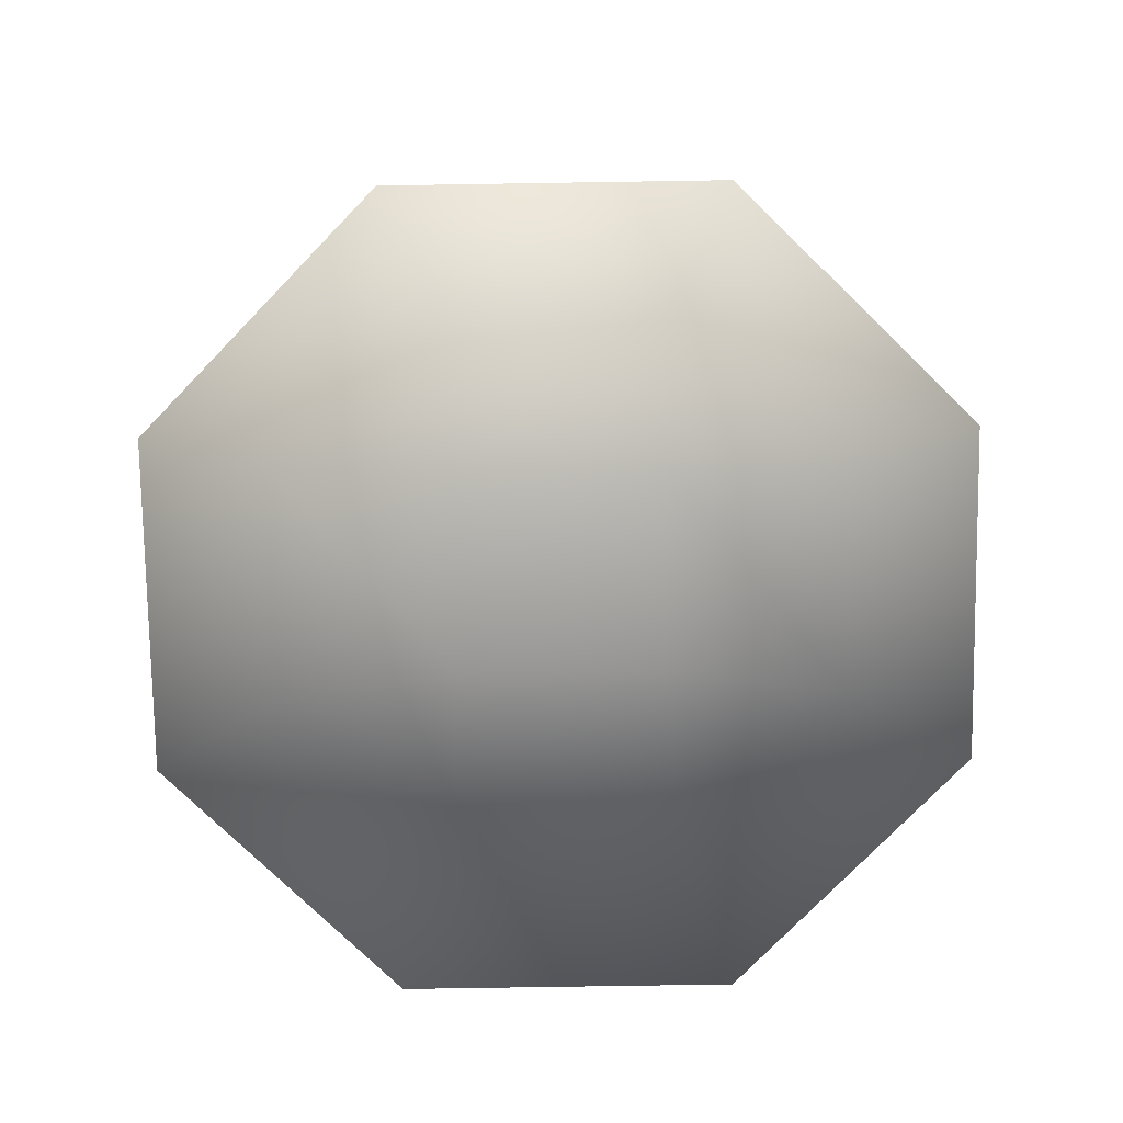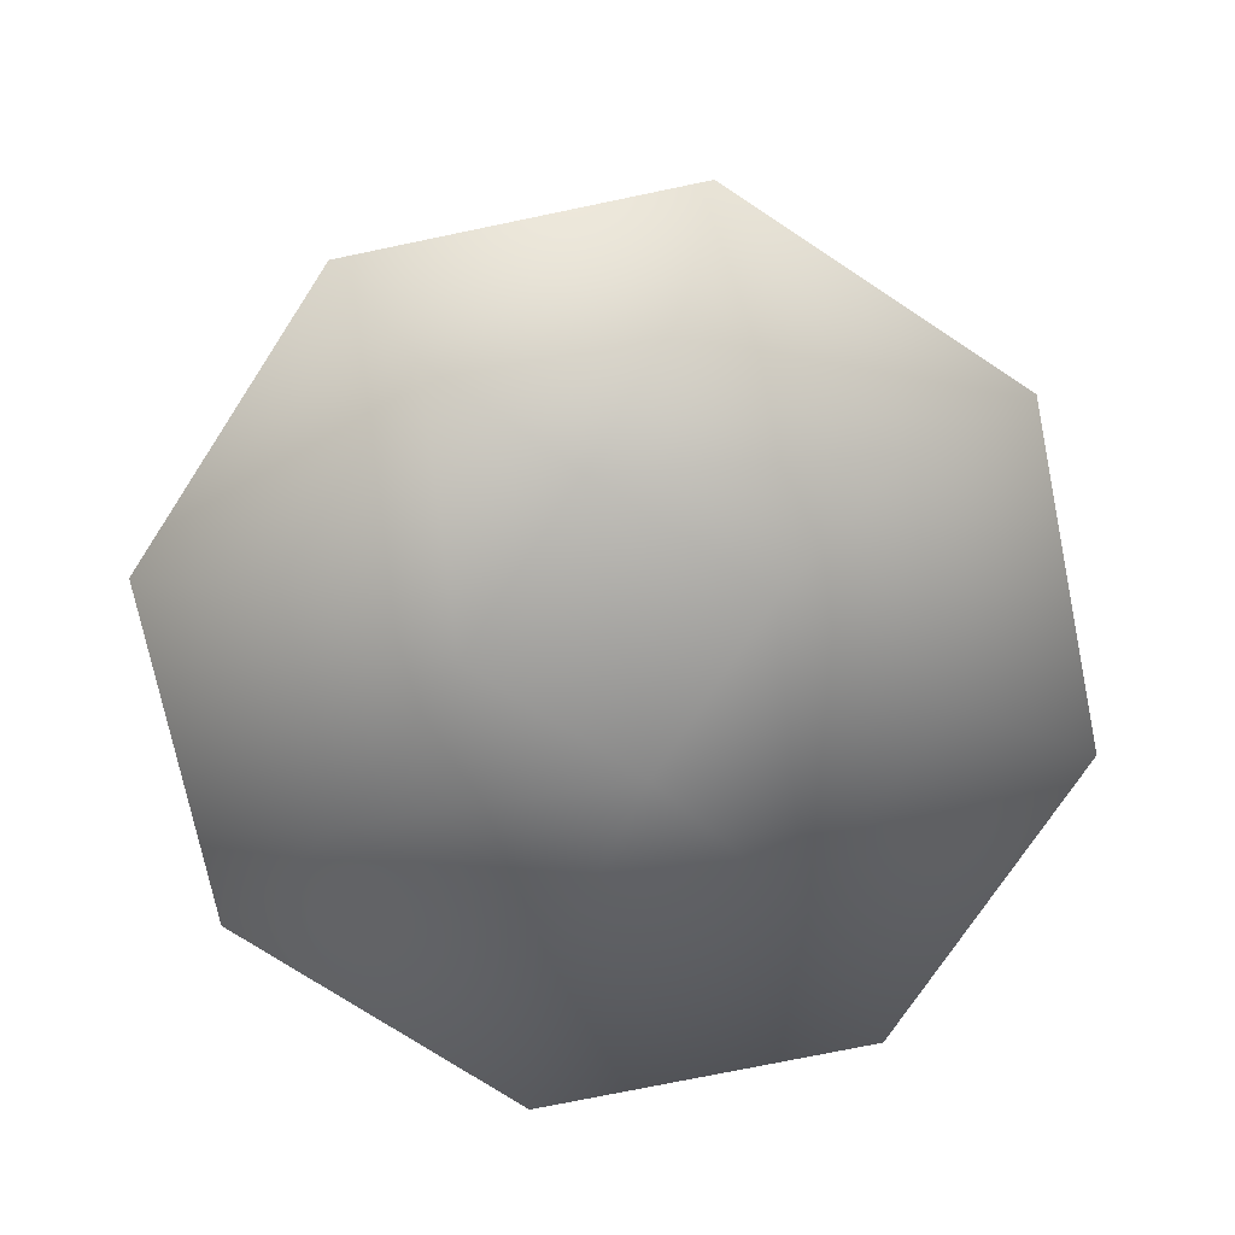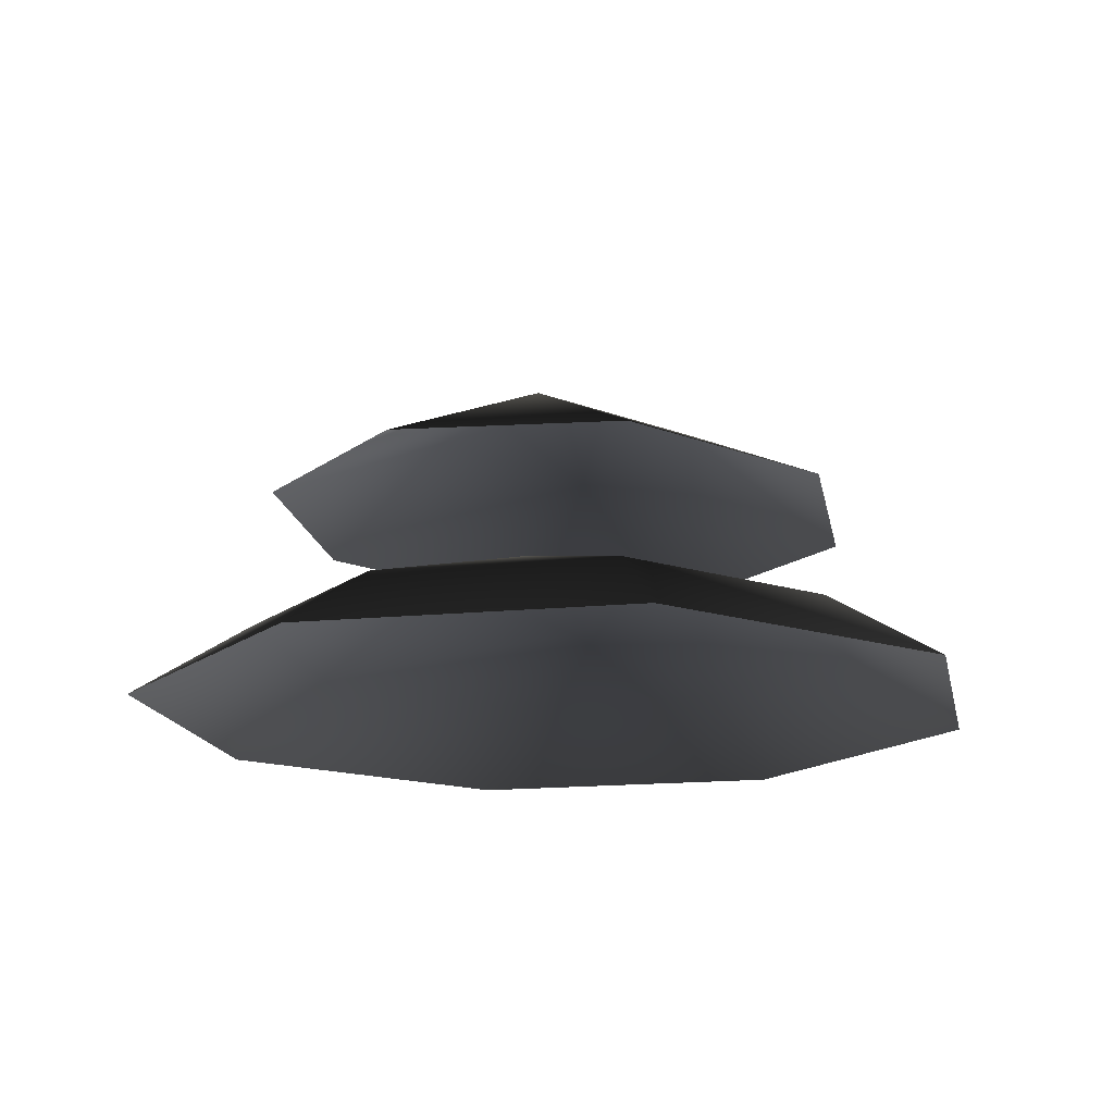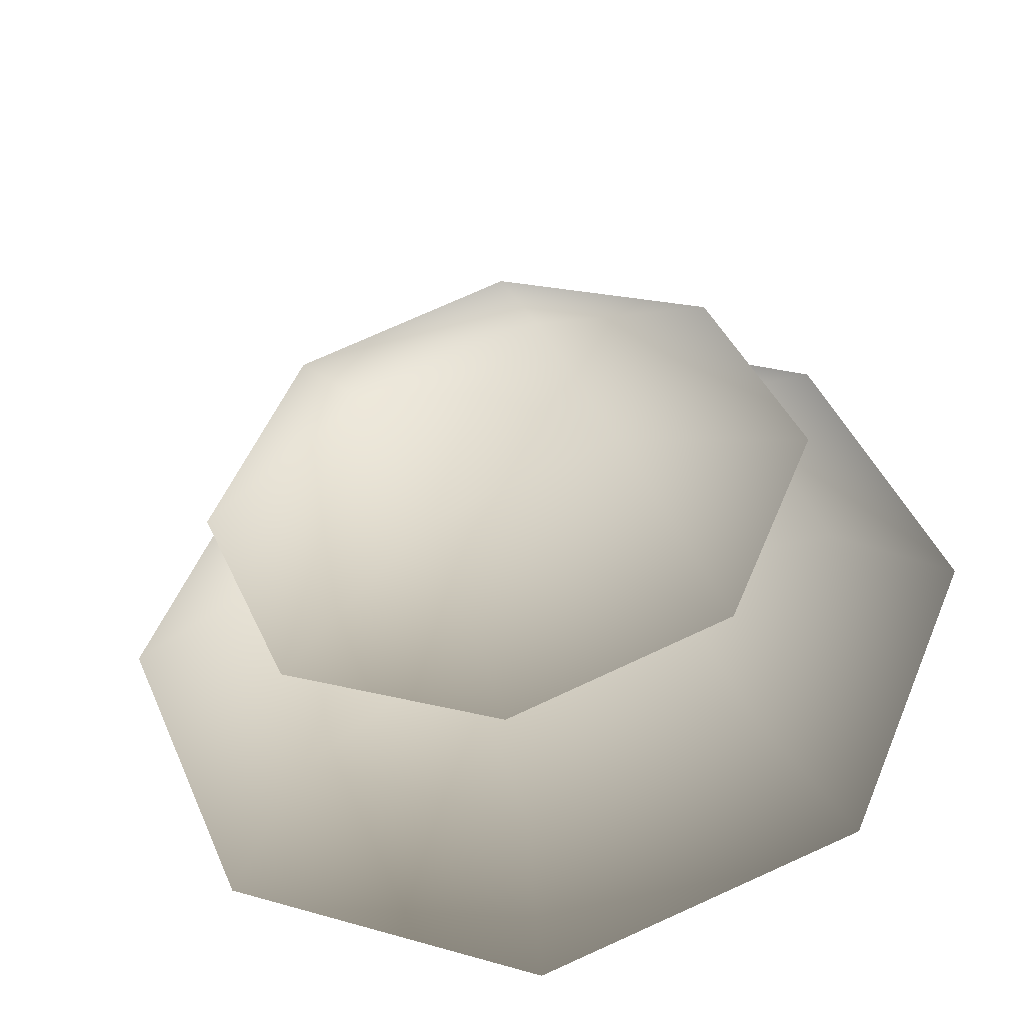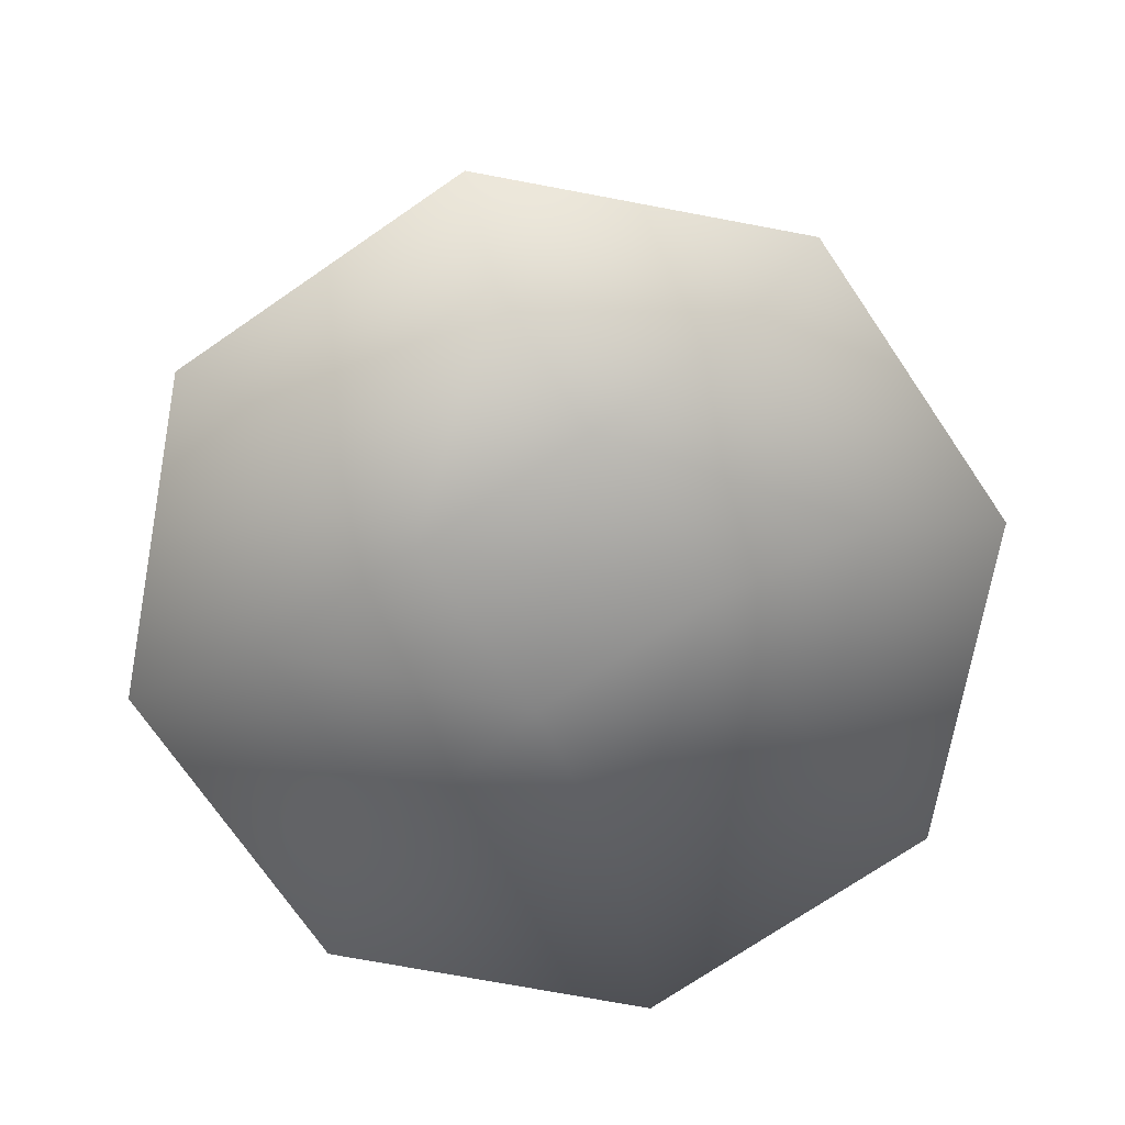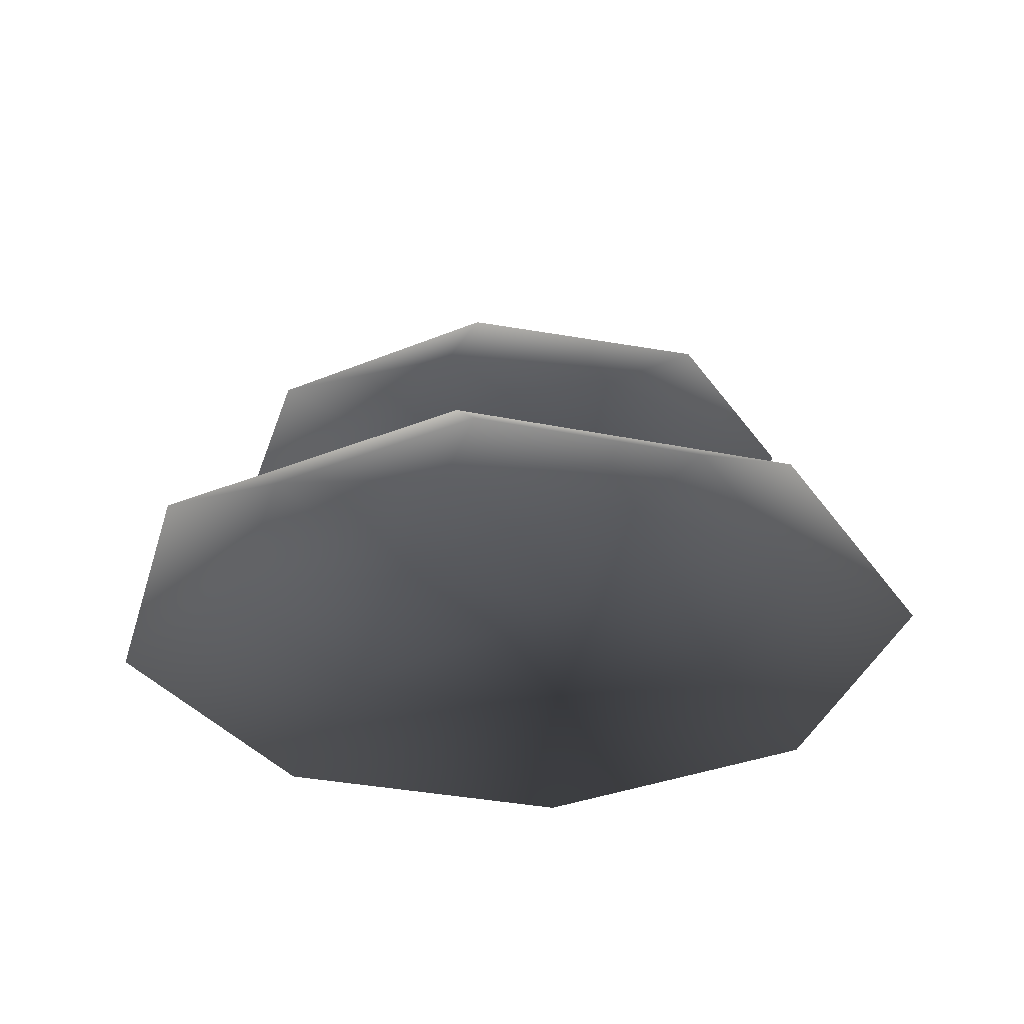
<metadata>
{"format":"obj","ext":"obj","renderer":"f3d","projection":"perspective","resolution":1024,"background":"white","views":[{"elev":-76.7,"azim":23.4,"up":"+Y"},{"elev":-74.6,"azim":-100.8,"up":"+Y"},{"elev":-16.4,"azim":-101.0,"up":"+Y"},{"elev":-41.8,"azim":-170.4,"up":"+Z"},{"elev":-73.3,"azim":146.9,"up":"+Y"},{"elev":-32.9,"azim":96.8,"up":"+Y"}]}
</metadata>
<code>
v -4.445e-06 0.4694 -1.252
v -0.8856 0.4694 -0.8856
v -2.275e-07 0.1625 -1.74
v -1.23 0.1625 -1.23
v -1.252 0.4694 -1.541e-06
v -1.74 0.1625 -2.771e-06
v -0.8856 0.4694 0.8856
v -1.23 0.1625 1.23
v -3.411e-06 0.4694 1.252
v -7.252e-06 0.1625 1.74
v 0.8856 0.4694 0.8856
v 1.23 0.1625 1.23
v 1.252 0.4694 -2.199e-06
v 1.74 0.1625 -4.343e-06
v 0.8856 0.4694 -0.8856
v 1.23 0.1625 -1.23
v 0.2316 0.6581 -0.5591
v -0.5591 0.6581 -0.2316
v -3.74e-06 0.7348 -7.523e-07
v -0.2316 0.6581 0.5591
v 0.5591 0.6581 0.2316
v 0.2121 1.367 -0.4781
v 0.01381 1.494 0.03013
v -0.4926 1.367 -0.1732
v -0.1879 1.338 0.5311
v 0.5168 1.337 0.2262
v -0.8632 1.037 -0.8268
v -0.01085 1.036 -1.196
v 0.8525 1.011 -0.854
v -1.205 1.013 0.03639
v -0.8367 0.9775 0.8883
v 0.02659 0.952 1.23
v 0.879 0.9512 0.8611
v 1.221 0.9756 -0.002042
g Bush1_(83)_2534_569
f 1 3 2
f 2 3 4
f 2 4 5
f 5 4 6
f 5 6 7
f 7 6 8
f 7 8 9
f 9 8 10
f 9 10 11
f 11 10 12
f 11 12 13
f 13 12 14
f 13 14 15
f 15 14 16
f 15 16 1
f 1 16 3
f 15 1 17
f 1 2 17
f 17 2 18
f 2 5 18
f 5 7 18
f 17 18 19
f 18 20 19
f 18 7 20
f 7 9 20
f 9 11 20
f 20 21 19
f 21 17 19
f 20 11 21
f 11 13 21
f 13 15 21
f 21 15 17
f 22 24 23
f 24 25 23
f 25 26 23
f 26 22 23
f 22 27 24
f 28 27 22
f 29 28 22
f 26 29 22
f 27 30 24
f 30 31 24
f 24 31 25
f 31 32 25
f 32 33 25
f 25 33 26
f 33 34 26
f 34 29 26

</code>
